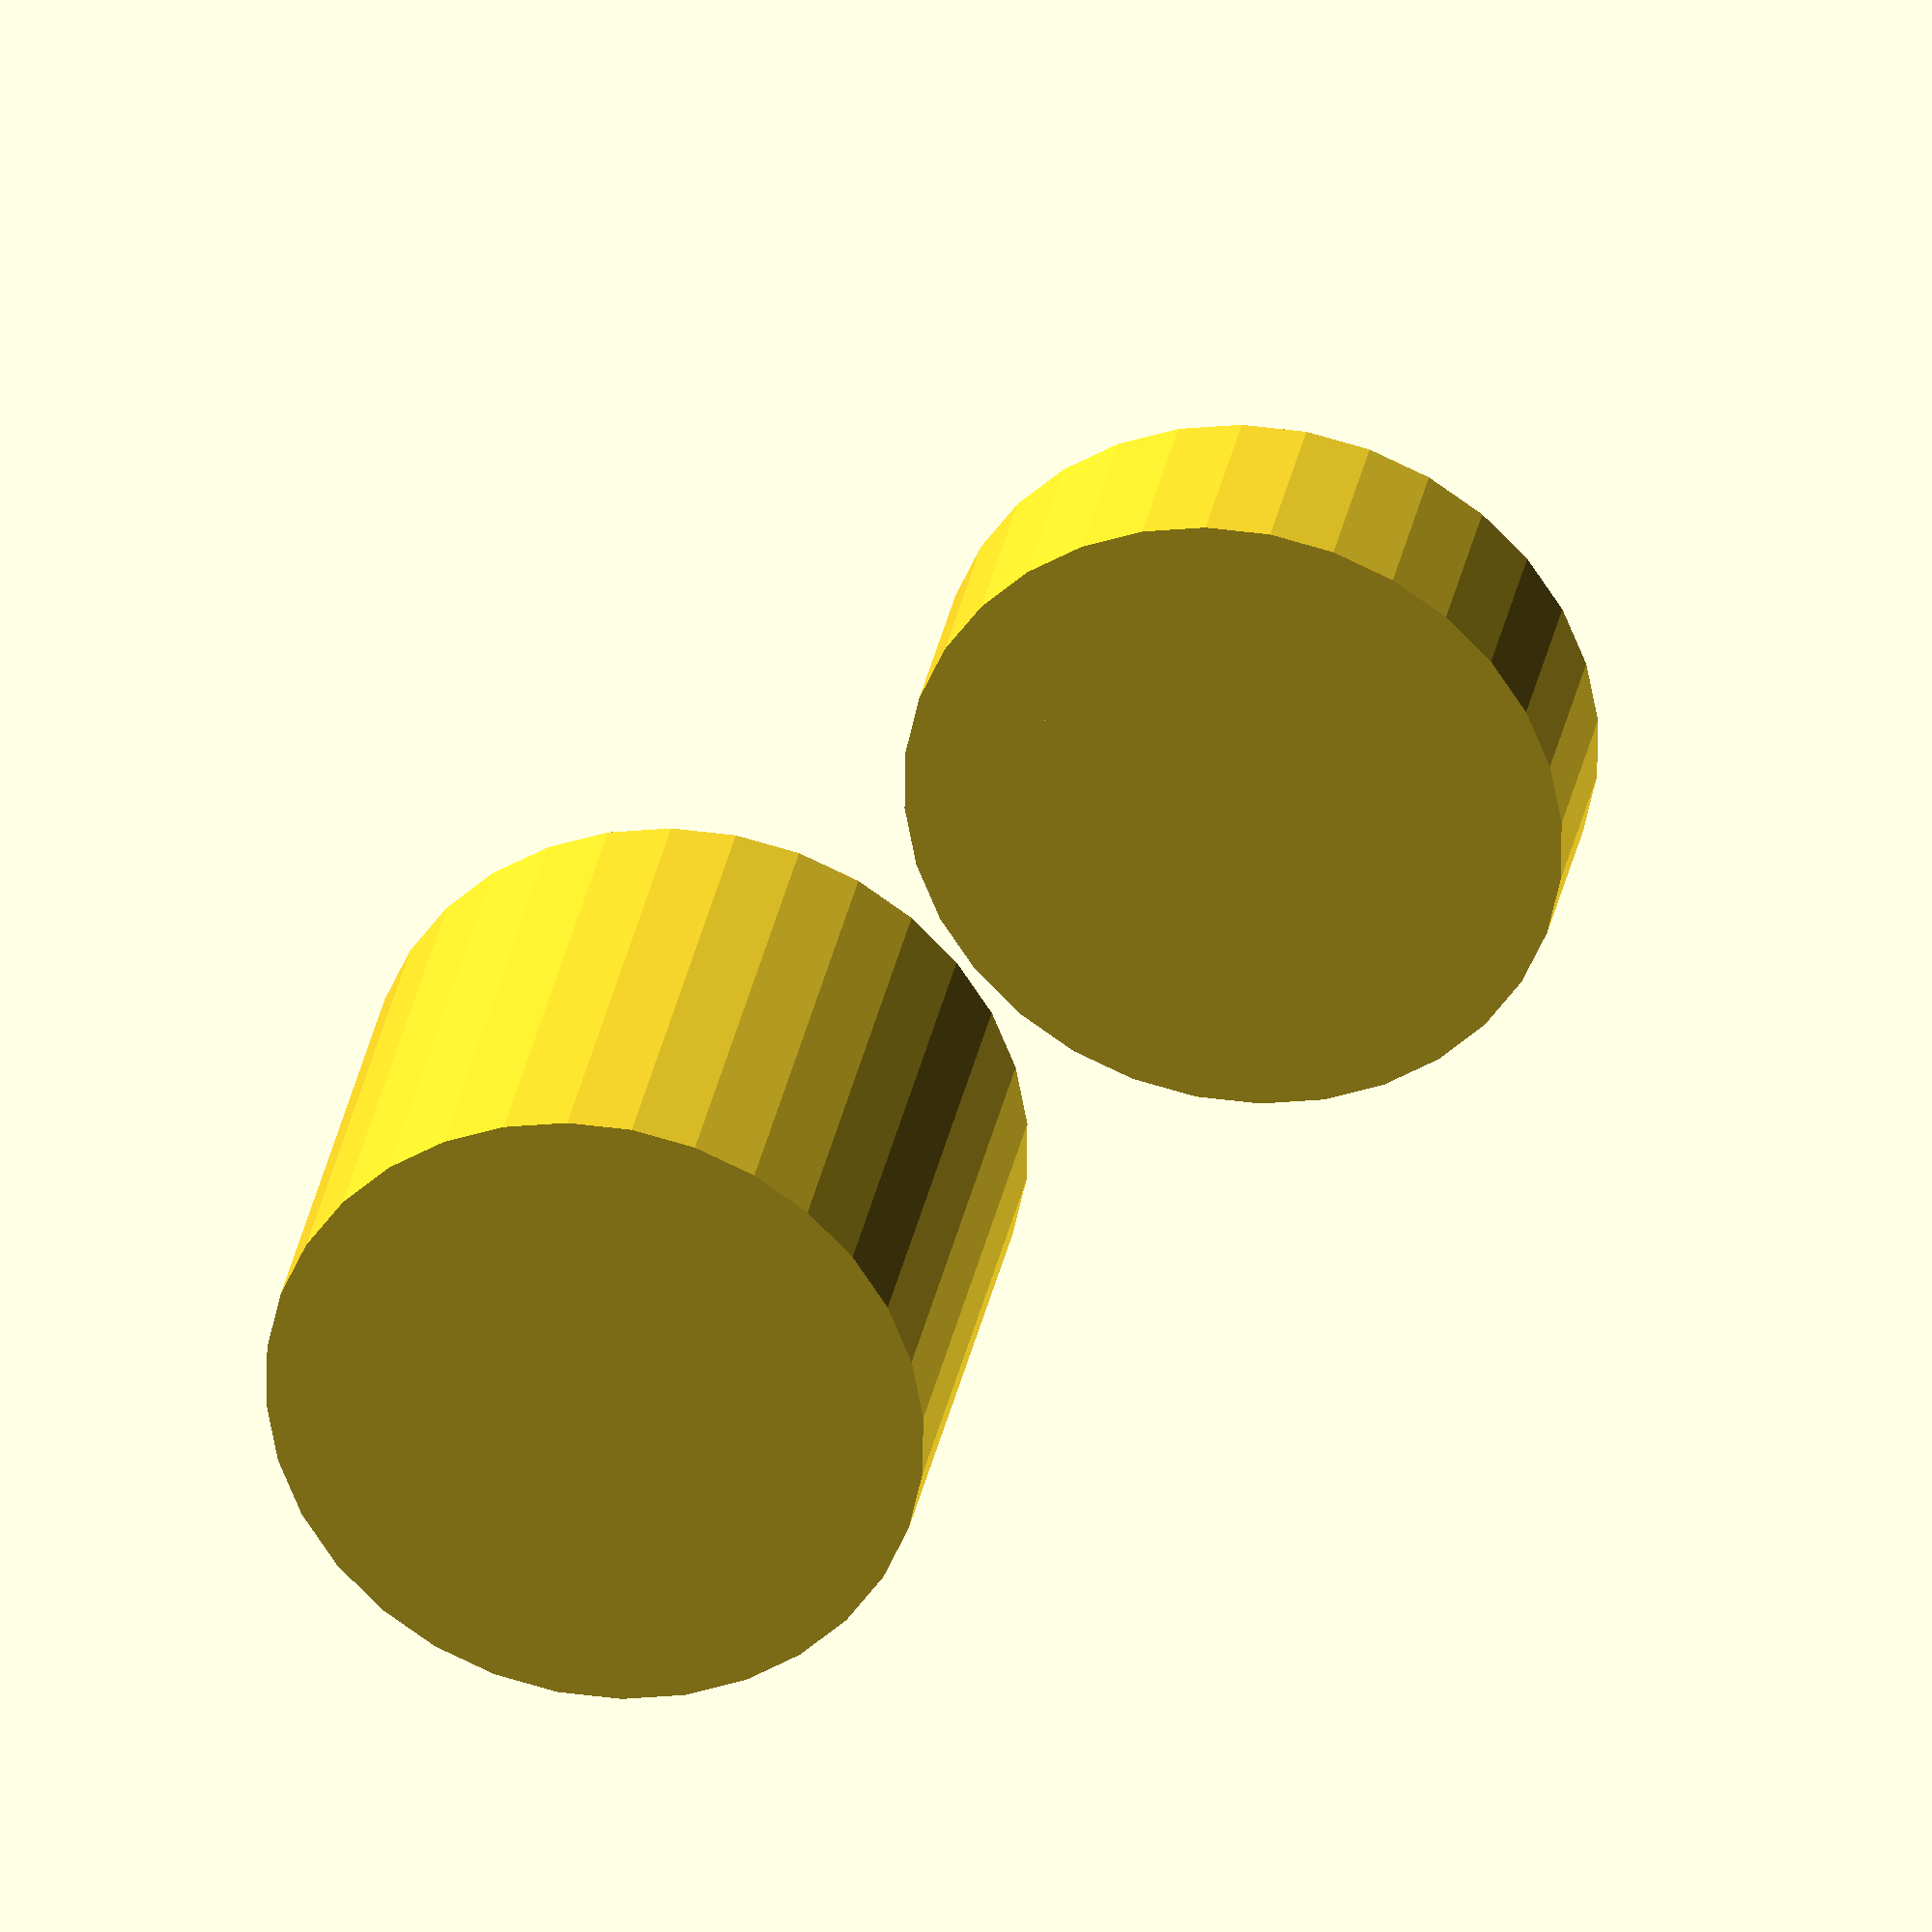
<openscad>
$fn = 32;

//module plugTest(maleDiam, femaleDiam){
//	cylinder(h = 7, d = maleDiam);
//	cylinder(h = 3, d = 9);
//	
//	translate([15,0,0])
//	difference(){
//		cylinder(h = 7, d = 10);
//		translate([0,0,3])
//		cylinder(h = 5, d = femaleDiam);
//	}
//}

module plugTest(maleDiam, femaleDiam){
	cylinder(h = 7-1.6, d = maleDiam);
	cylinder(h = 3, d = 10);
	
	translate([15,0,0])
	difference(){
		cylinder(h = 7+1.6, d = 10);
		translate([0,0,3])
		cylinder(h = 6, d = femaleDiam);
	}
}

//plugTest(6.35*.95, 6.35);

//translate([0,13,0])

//plugTest(6.35*.9, 6.35);

//translate([0,26,0])

//plugTest(6.35*.85, 6.35);



//plugTest(6.35, 6.35*1.05);

//translate([0,13,0])

//plugTest(6.35, 6.35*1.10);

//translate([0,26,0])

//plugTest(6.35, 6.35*1.15);


plugTest(6.35, 6.35*1.05);
</openscad>
<views>
elev=148.7 azim=229.8 roll=349.6 proj=o view=wireframe
</views>
